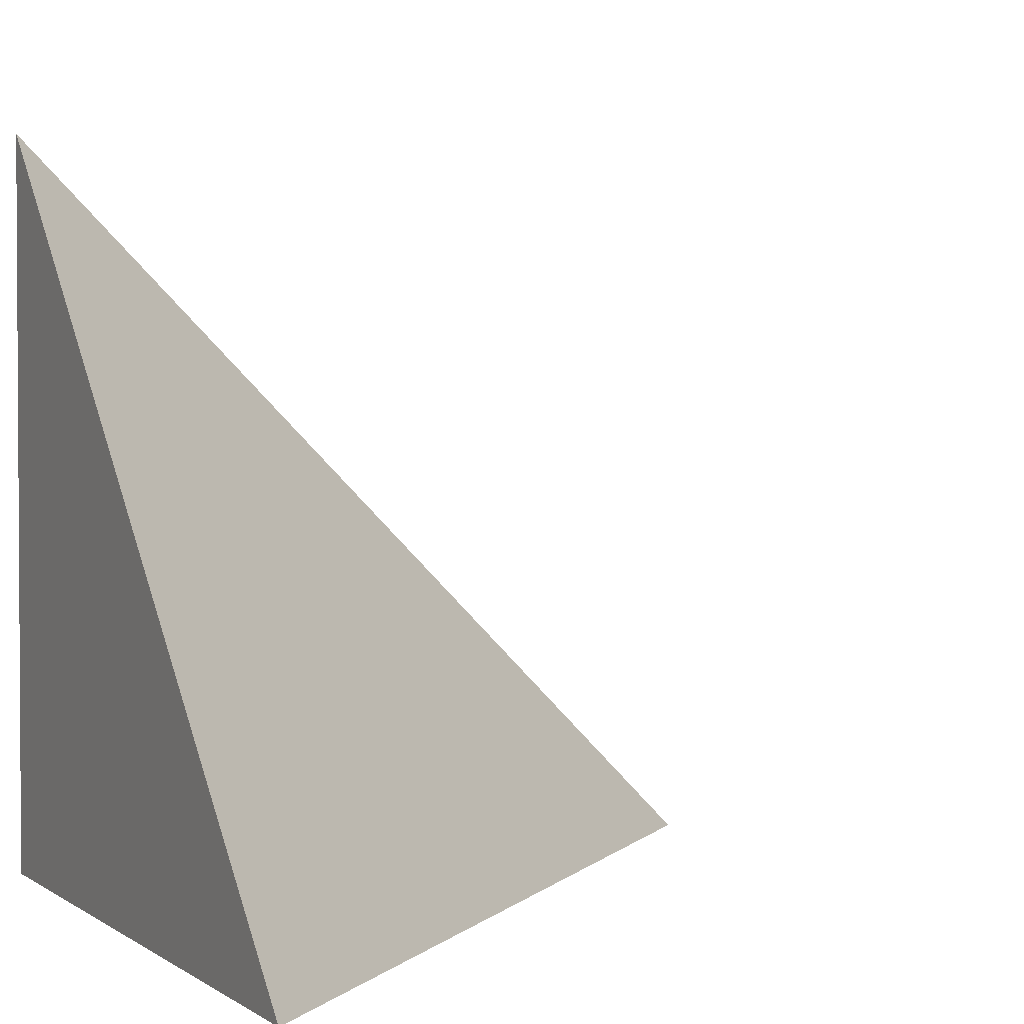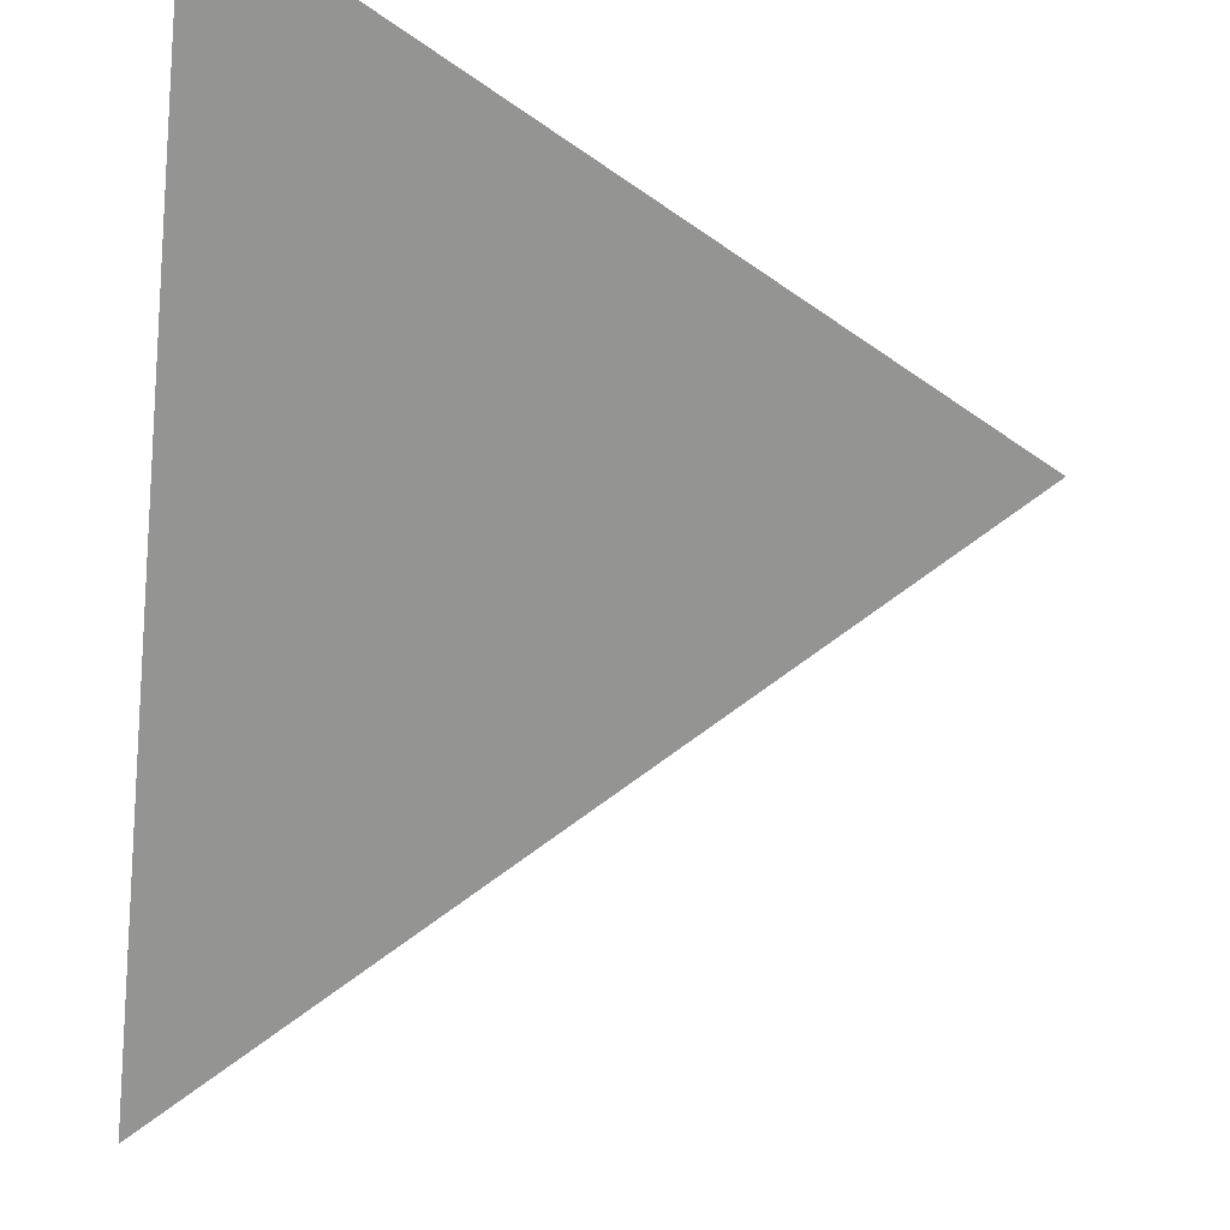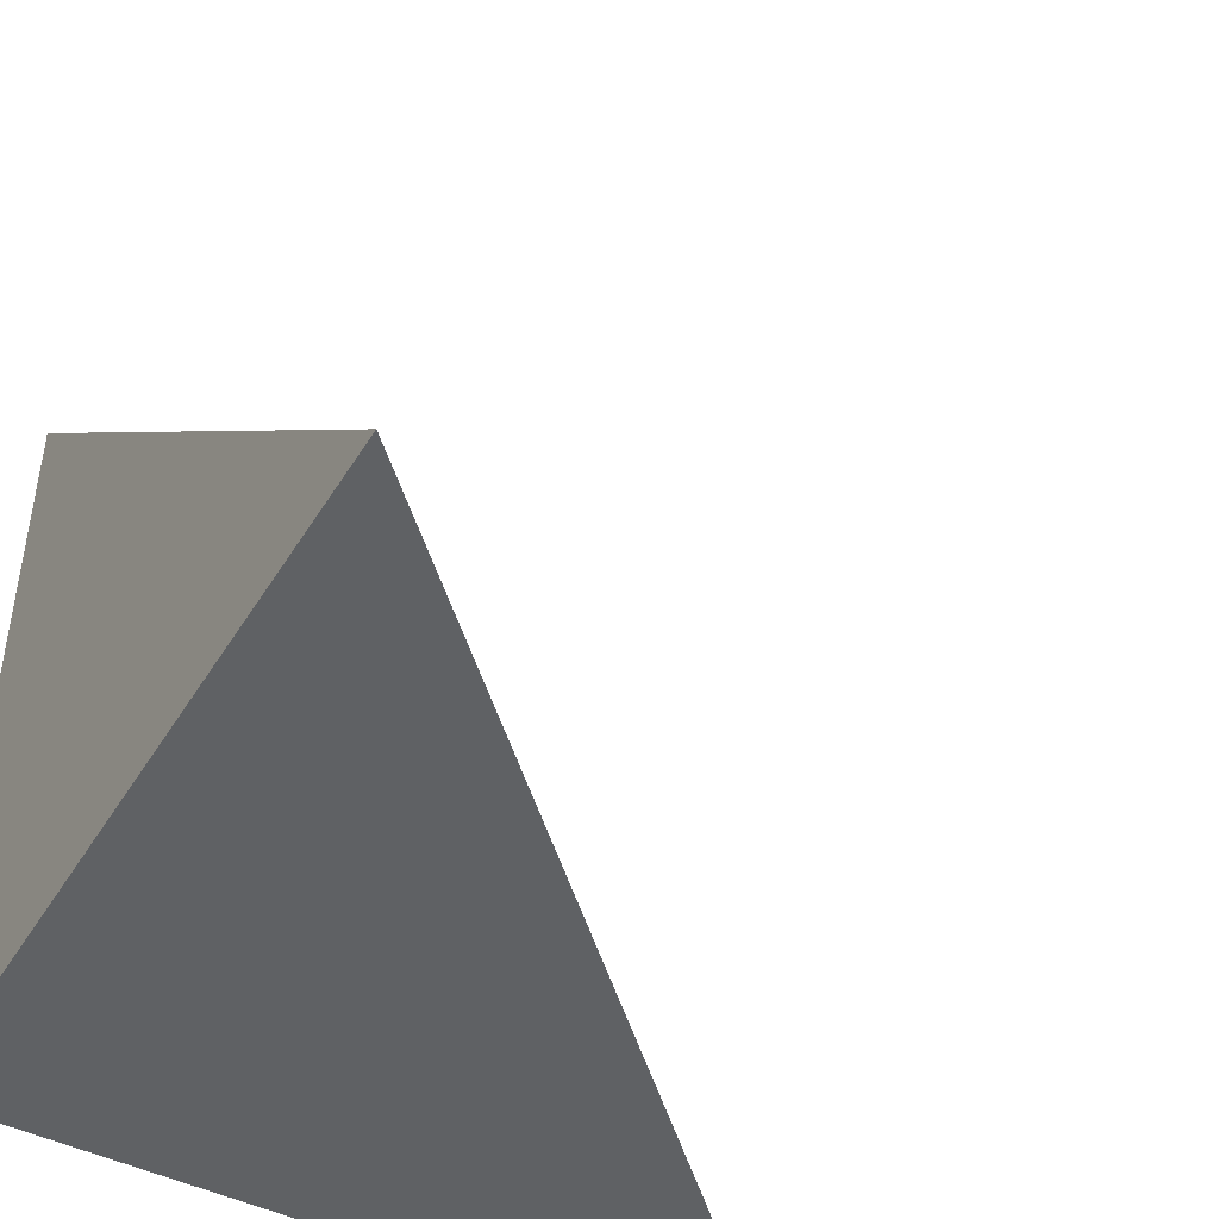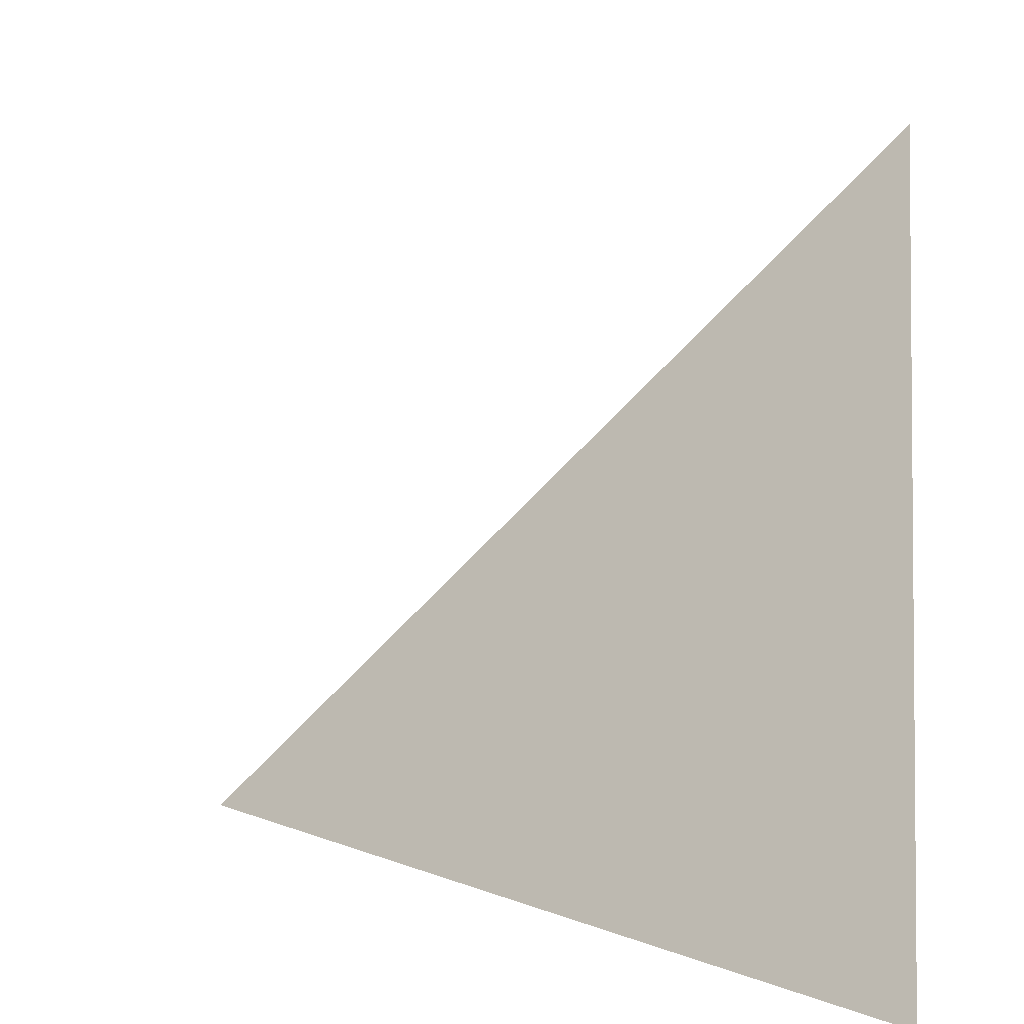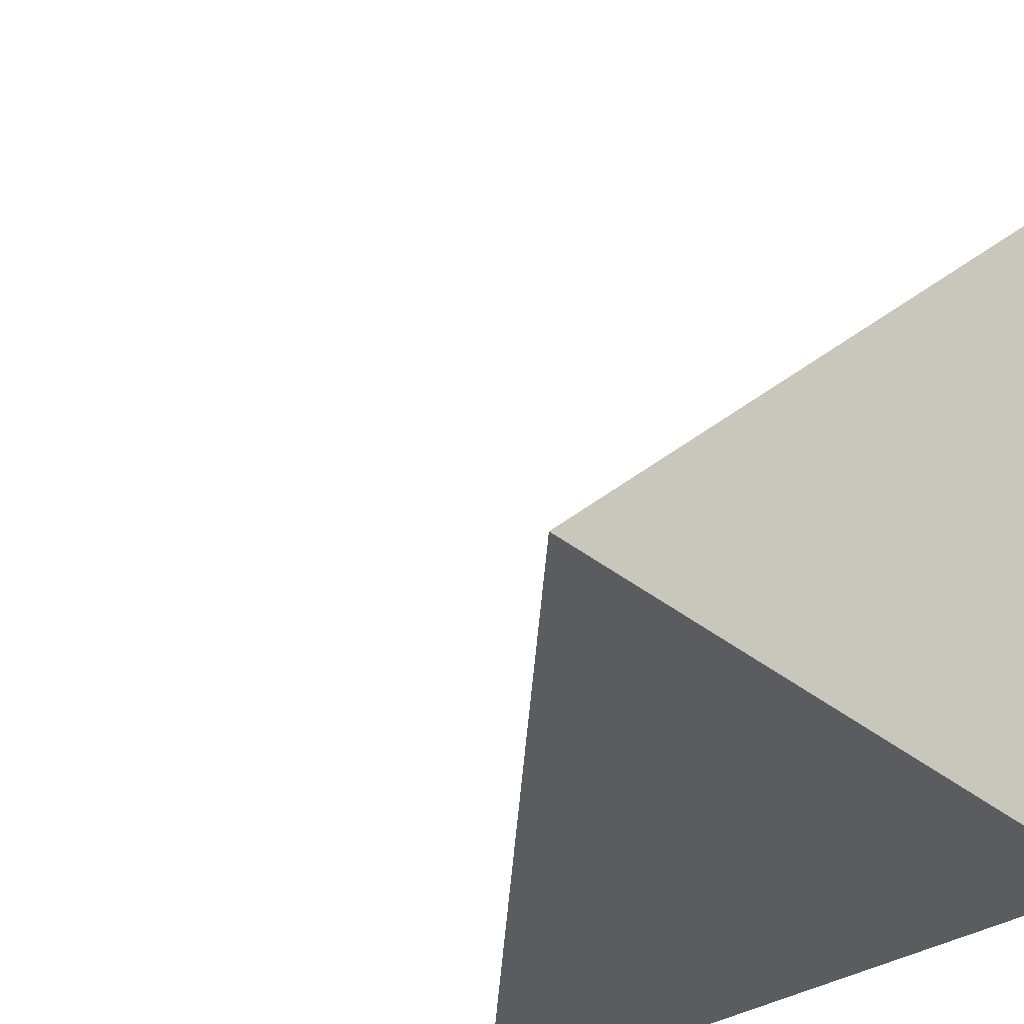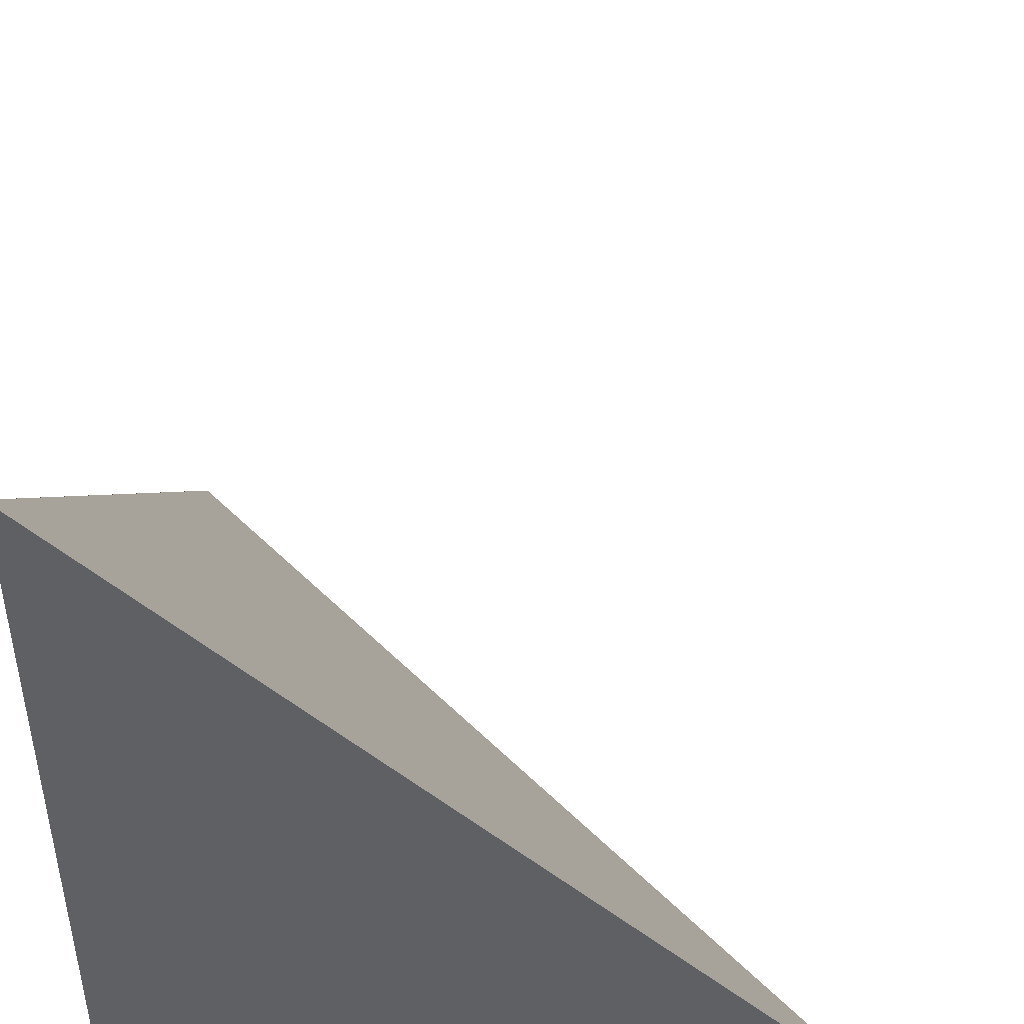
<metadata>
{"format":"obj","ext":"obj","renderer":"f3d","projection":"perspective","resolution":1024,"background":"white","views":[{"elev":2.1,"azim":64.6,"up":"+Z"},{"elev":64.7,"azim":7.8,"up":"+Y"},{"elev":-46.0,"azim":60.2,"up":"+Z"},{"elev":6.2,"azim":97.1,"up":"+Y"},{"elev":-34.1,"azim":132.2,"up":"+Y"},{"elev":45.9,"azim":3.6,"up":"+Z"}]}
</metadata>
<code>
v  1  0.9975  1
v  2  0.9975  1
v  1  1.998  1
v  1  0.9975  2
f 1 3 2
f 1 4 3
f 1 2 4
f 2 3 4

</code>
